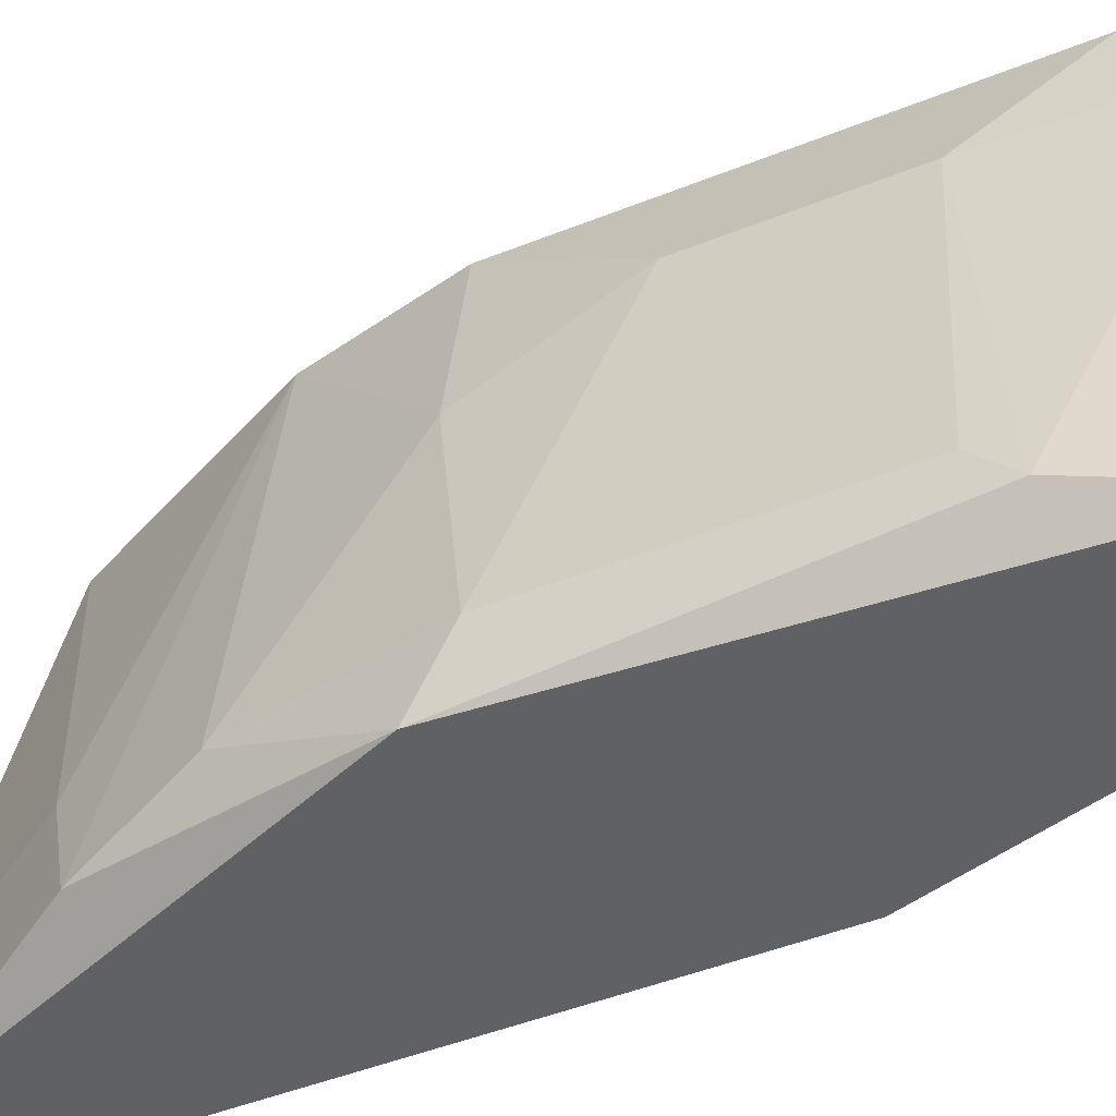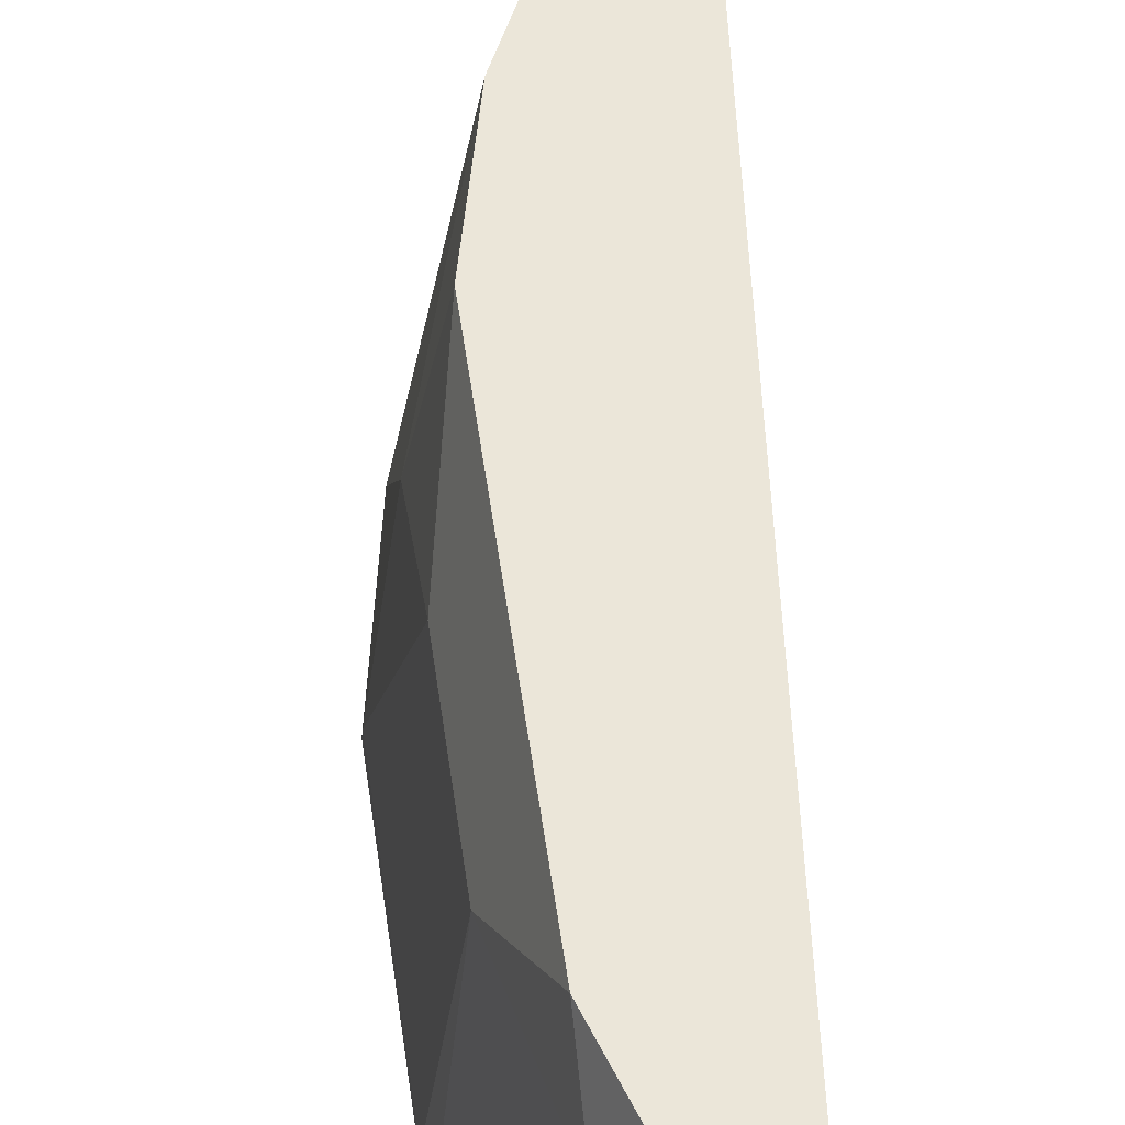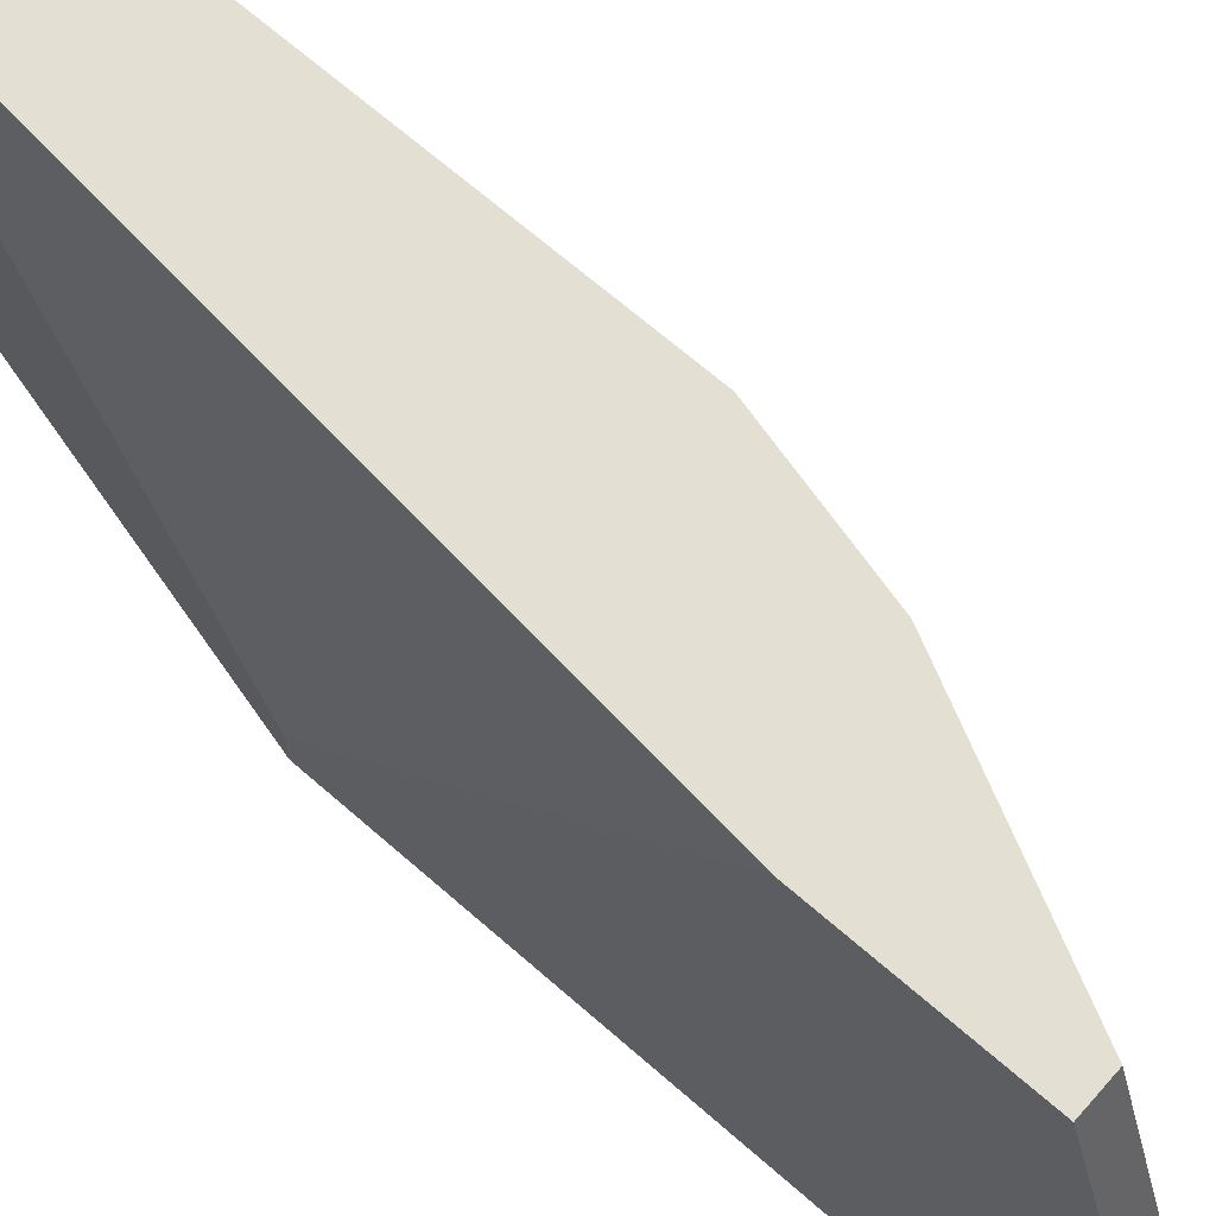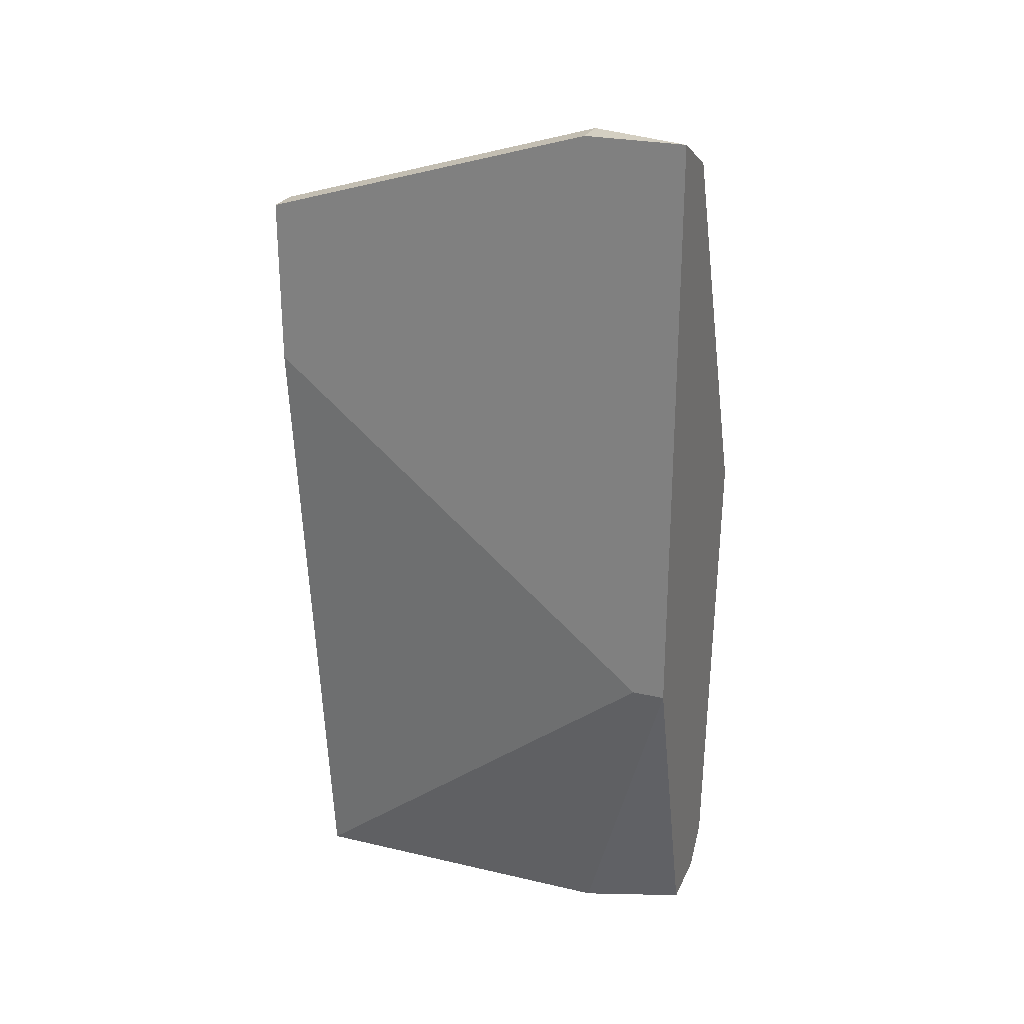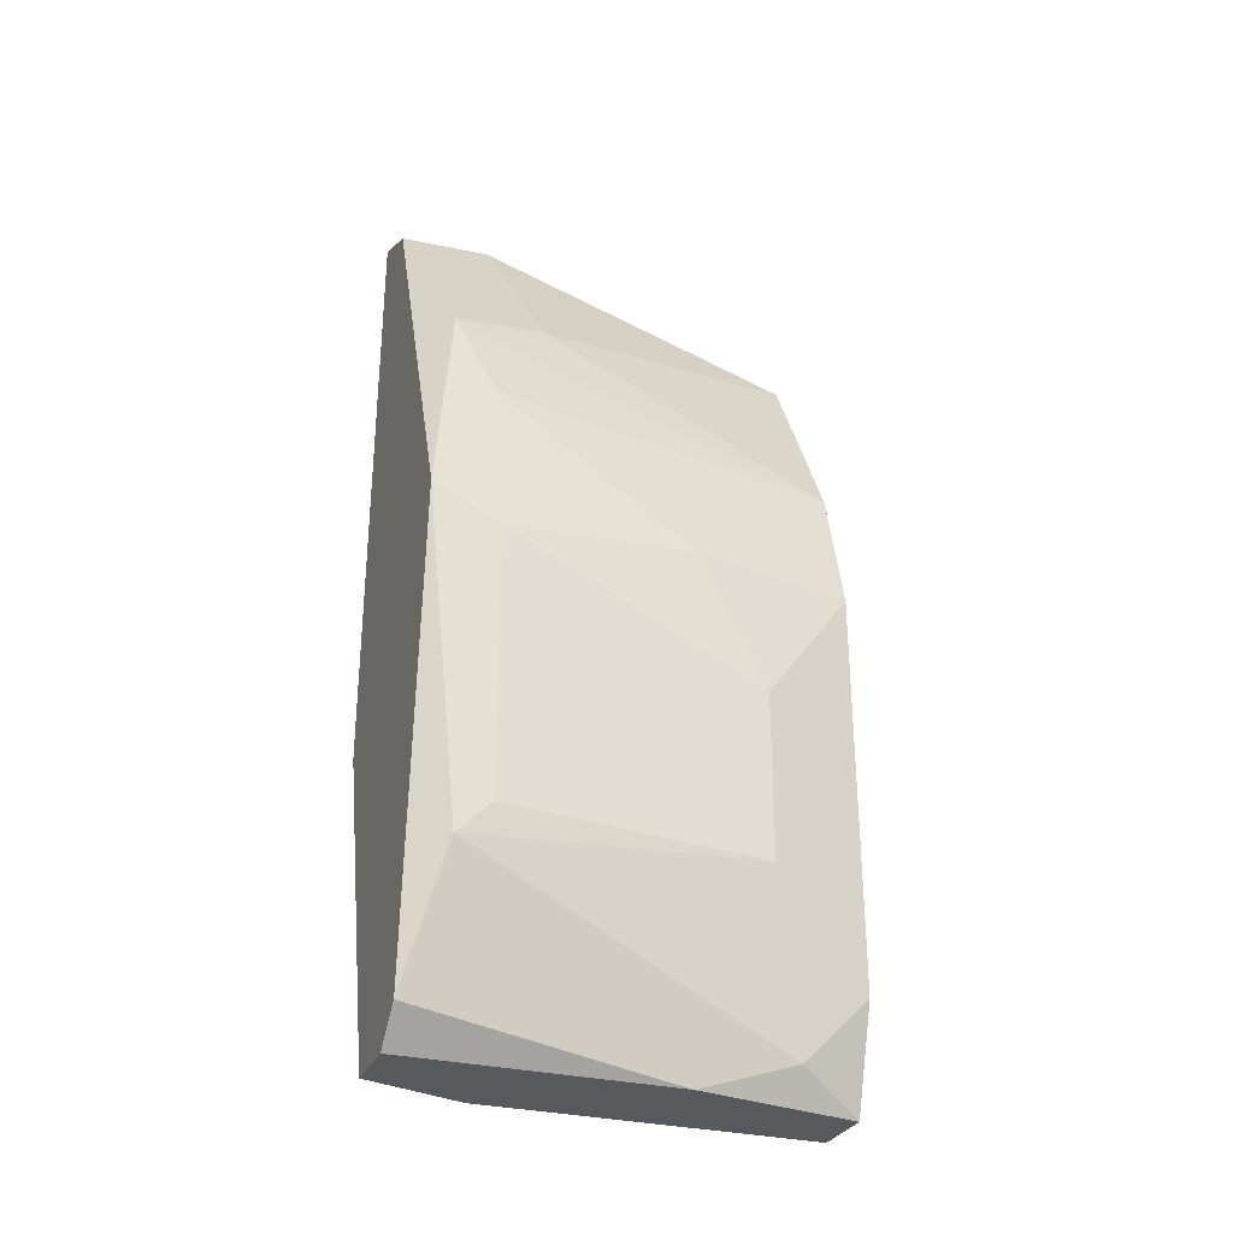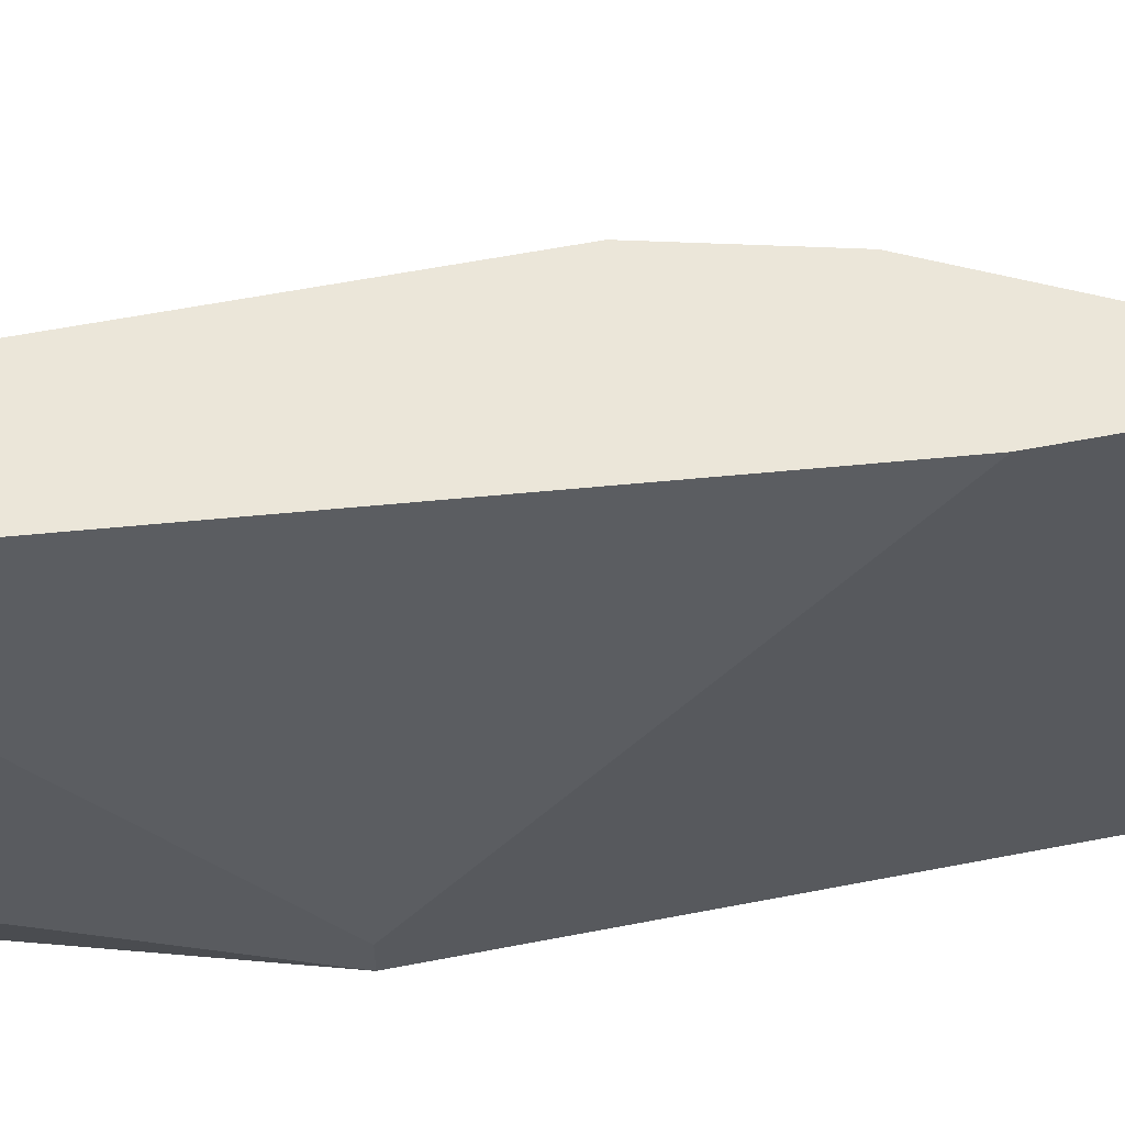
<metadata>
{"format":"obj","ext":"obj","renderer":"f3d","projection":"perspective","resolution":1024,"background":"white","views":[{"elev":-46.0,"azim":-65.2,"up":"+Z"},{"elev":56.9,"azim":-8.3,"up":"+Z"},{"elev":66.9,"azim":131.4,"up":"+Z"},{"elev":25.5,"azim":110.4,"up":"+Y"},{"elev":-29.9,"azim":-110.4,"up":"+Y"},{"elev":57.4,"azim":78.5,"up":"+Z"}]}
</metadata>
<code>
v -0.03727 -0.01191 -0.01965
v -0.03441 0.02819 -0.01535
v -0.03441 0.0239 -0.001032
v -0.04157 0.009567 -0.008196
v -0.04157 0.003848 -0.005332
v -0.04157 -0.01048 -0.01965
v -0.04157 0.0153 -0.01679
v -0.04157 -0.003313 -0.005332
v -0.043 -0.004746 -0.01822
v -0.043 0.009567 -0.01965
v -0.043 0.008142 -0.01679
v -0.043 -0.003313 -0.01679
v -0.04013 0.0196 -0.01822
v -0.04013 0.009567 -0.001032
v -0.04013 -0.01048 -0.003899
v -0.04013 -0.01191 -0.01965
v -0.04013 -0.01191 -0.008196
v -0.04013 -0.007611 -0.001032
v -0.03584 0.02676 -0.01965
v -0.03584 -0.01191 -0.01535
v -0.03584 -0.01191 -0.001032
v -0.0387 -0.01191 -0.001032
v -0.0387 0.0153 -0.001032
v -0.0387 0.02103 -0.01392
v -0.03297 0.01673 -0.001032
v -0.03297 0.02819 -0.01965
v -0.03297 0.02819 -0.01535
v -0.03297 0.002415 -0.01965
v -0.03297 0.002415 -0.01822
v -0.03297 0.0239 -0.001032
f 9 17 15
f 27 30 28
f 20 28 21
f 30 18 21
f 10 28 6
f 18 30 23
f 28 10 19
f 19 10 13
f 30 27 3
f 23 30 3
f 28 30 25
f 30 21 25
f 20 21 17
f 28 20 1
f 6 28 1
f 20 17 1
f 27 28 26
f 28 19 26
f 18 23 14
f 5 18 14
f 13 10 7
f 23 13 7
f 10 12 11
f 12 5 11
f 7 10 11
f 19 13 2
f 3 27 2
f 27 26 2
f 26 19 2
f 21 18 22
f 17 21 22
f 18 5 8
f 5 12 8
f 8 12 9
f 10 6 9
f 12 10 9
f 6 17 9
f 21 28 29
f 28 25 29
f 25 21 29
f 14 23 4
f 5 14 4
f 23 7 4
f 7 11 4
f 11 5 4
f 13 23 24
f 23 3 24
f 2 13 24
f 3 2 24
f 17 6 16
f 6 1 16
f 1 17 16
f 22 18 15
f 17 22 15
f 18 8 15
f 8 9 15

</code>
